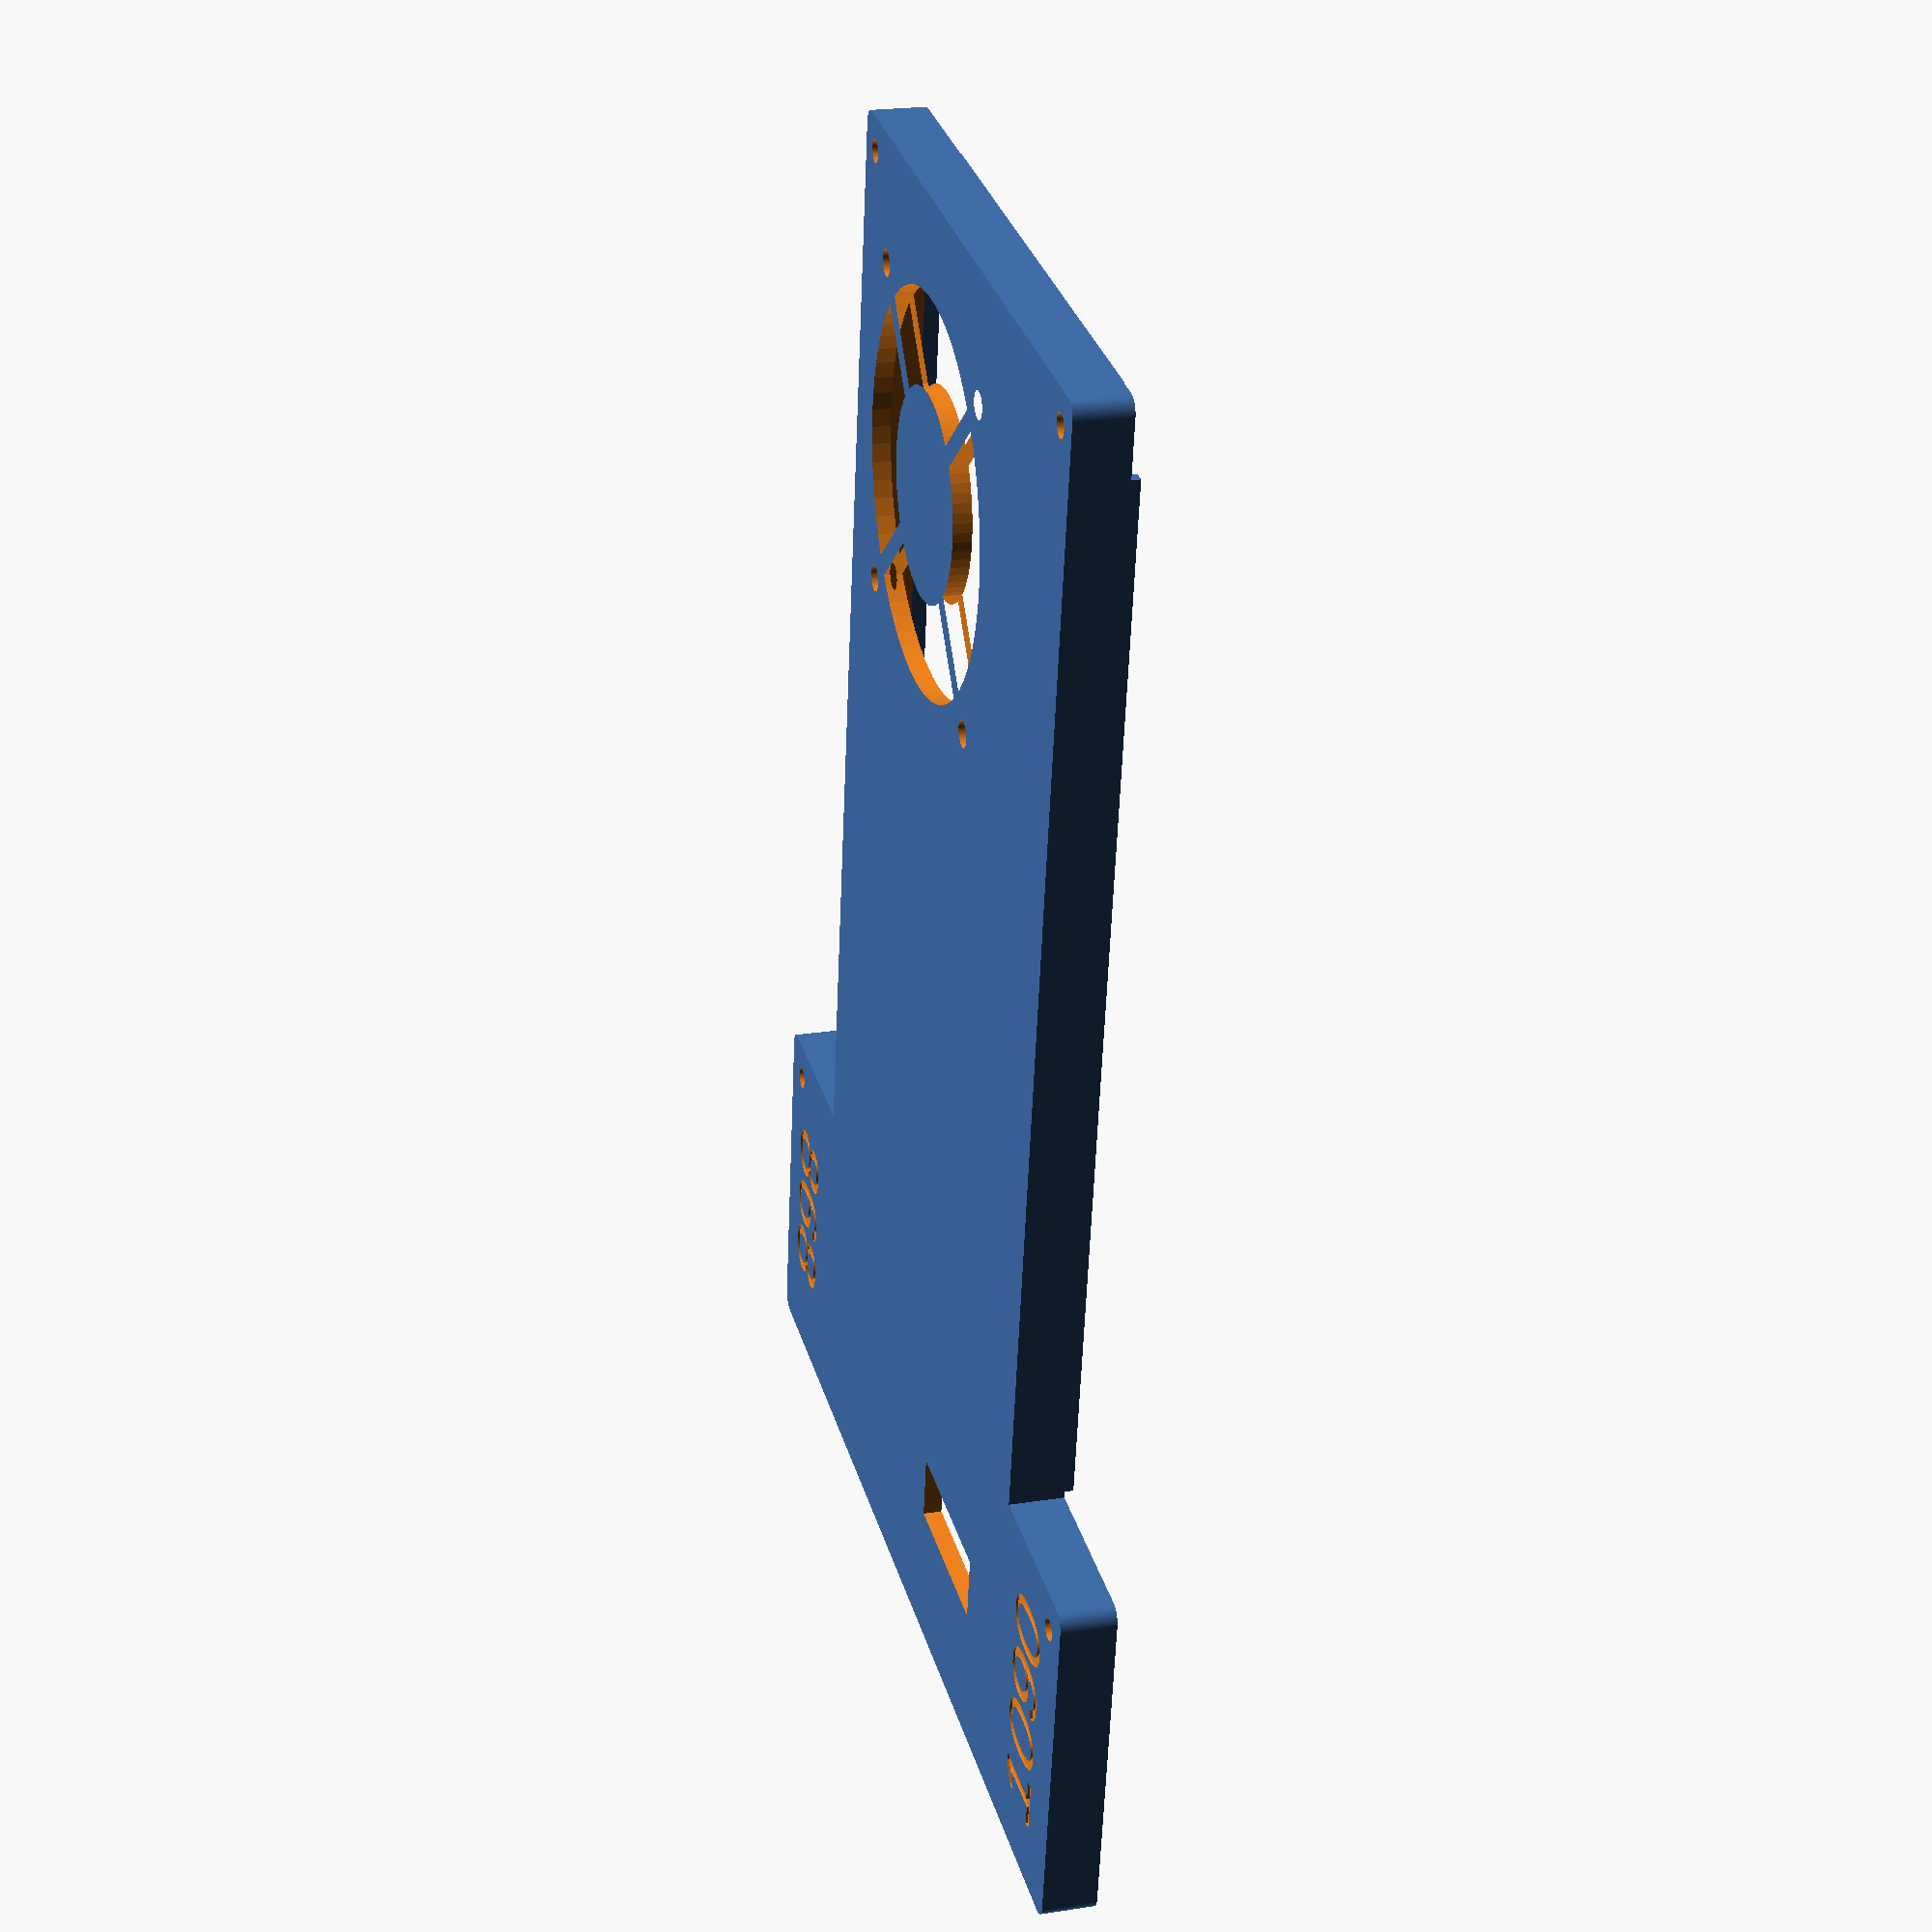
<openscad>
// HOW TO USE:
// Open this file in OpenScad to view or modify it. Hitting F5 will preview the file, F6 to render, then it can be exported.
// For viewing, you will want to uncomment one of these calls, depending on what you want to see

//case();
lid();
//view_side_by_side();
//view_assembled(gap=0.2);

// You can modify the parameters below to get your own custom, slightly modified case


POWER_CONNECTOR_HOLE_WIDTH = 12;
POWER_CONNECTOR_HOLE_HEIGHT = 8;

// wall and base/top thickness
WALL_THICKNESS = 1.8;

OUTSIDE_CORNER_RADIUS = 1.5;

// Use "40", "30" or "NONE" to decide which fan you want to include
FAN_TYPE="40";

// 0.3mm should work on most printers, but you might have small gaps between parts.
// If you have a good printer, go for 0.2 or even 0.15.
PRINTING_TOLERANCE_XY = 0.2; 

// Most printers are more precise in the Z direction
PRITING_TOLERANCE_Z = 0.15;

// This defines the resolution of the resulting meshe's round elements
$fn=70;


// dimensions of the rPI part
_case_main_width = 64 + 2 * WALL_THICKNESS;
_case_main_length = 108 + WALL_THICKNESS;
_case_height = 25;

// dimensions of the T-Beam part
// Important: these are INCLUDING 0.3mm tolerance on each size and 0.1mm in thickness
_tbeam_pcb_width = 100.13 + 2 * PRINTING_TOLERANCE_XY;
_tbeam_pcb_length = 32.89 + 2 * PRINTING_TOLERANCE_XY;
_tbeam_pcb_thickness = 1.7 + 2 * PRITING_TOLERANCE_Z;
_tbeam_corner_radius = 1.3;


// PCB size + walls + tolerance.
// We only use 1*WALL_THICKNESS here, because the base should not be able to fit the T-Beam inside.
// Instead, the T-Beam should rest on the base.
// The lid then uses thinner walls (WALL_THICKNESS/2) around the T-Beam to cover it
_case_wing_width = _tbeam_pcb_width + 1 * WALL_THICKNESS;
_case_wing_length = _tbeam_pcb_length + 1 * WALL_THICKNESS;







// DO NOT MODIFY

// how much the wing stands out on either side
_wing_part_width = (_case_wing_width - _case_main_width) / 2;
_case_total_length = _case_main_length + _case_wing_length;




module roundedcube(size, center=false, rx=0, ry=0, rz=0) {
    module centeredcube() {
        intersection() {
            
            // Extrude upwards for the z radius
            linear_extrude(size[2], center=true)
                offset(r=rz) square([size[0] - 2*rz, size[1] - 2*rz], center=true);
            
            // Extrude for the x radius
            rotate([90, 0, 90])
                linear_extrude(size[0], center=true) 
                    offset(r=rx) square([size[1] - 2*rx, size[2] - 2*rx], center=true);
            
            // Extrude for the y radius
            rotate([90, 0, 0])
                linear_extrude(size[1], center=true) 
                    offset(r=ry) square([size[0] - 2*ry, size[2] - 2*ry], center=true);        
        }
    }
    
    if (center) {
        centeredcube();
    } else {
        translate([size[0]/2, size[1]/2, size[2]/2]) centeredcube();
    }
}


// Helper module to create the basic T-like shape that we use. Used to construct case and lid
module base_case_shape(top_thickness, side_thickness, height) {
    difference() {
        union() {
            // slightly longer for flat corners at the joint to the wings
            roundedcube([_case_main_width, _case_main_length+2, height], rz=OUTSIDE_CORNER_RADIUS);
            translate([-_wing_part_width, _case_main_length])
                roundedcube([_case_wing_width, _case_wing_length, height], rz=OUTSIDE_CORNER_RADIUS);
        }
        
        // make main part hollow hollow
        translate([side_thickness, side_thickness, top_thickness]) {
            roundedcube([_case_main_width-2*side_thickness, _case_main_length + 2, height], rz=OUTSIDE_CORNER_RADIUS);
        }
        
        // make T-Beam part hollow
        translate([-_wing_part_width + side_thickness, _case_main_length + side_thickness, top_thickness]) {
            roundedcube([_case_wing_width - 2 * side_thickness, _case_wing_length - 2*side_thickness, height], rz=OUTSIDE_CORNER_RADIUS);

        }
       
    }
    
}

module base_case() {
    base_case_shape(WALL_THICKNESS, WALL_THICKNESS, _case_height);
}

module pi_screw_mount() {
    union() {
        fillet_radius = 1.2;
        // Creates a fillet around the base for more stability
        rotate_extrude() {
            translate([2.99, 0, 0])
            difference() {
                square(fillet_radius);
                translate([fillet_radius, fillet_radius]) circle(fillet_radius);
            }
        }
        cylinder(3, 3, 3);
    }
}

module pi_screw_mounts() {
    // PI screw hole distances are 58x49mm
    translate([-49/2, -58/2]) pi_screw_mount();
    translate([-49/2, 58/2]) pi_screw_mount();
    translate([49/2, 58/2]) pi_screw_mount();
    translate([49/2, -58/2]) pi_screw_mount();
}

module pi_screw_hole() {
    translate([0, 0, -1]) cylinder(4.01, 1.2, 1.2);
}

module pi_screw_holes() {
    translate([-49/2, -58/2]) pi_screw_hole();
    translate([-49/2, 58/2]) pi_screw_hole();
    translate([49/2, 58/2]) pi_screw_hole();
    translate([49/2, -58/2]) pi_screw_hole();
}


module power_connector_hole() {
    radius = WALL_THICKNESS / 2;
    translate([-WALL_THICKNESS - 0.01, -POWER_CONNECTOR_HOLE_WIDTH / 2, -POWER_CONNECTOR_HOLE_HEIGHT / 2])
        roundedcube([WALL_THICKNESS + 0.02, POWER_CONNECTOR_HOLE_WIDTH, POWER_CONNECTOR_HOLE_HEIGHT],
                     rx=1);
}


module sd_card_hole() {
    translate([-6, -WALL_THICKNESS/2 - 0.01, -5.01])
        roundedcube([12.01, WALL_THICKNESS + 1.0, 10.01], ry=1);
}


module sma_connector_hole() {
    translate([0, -0.01])
        rotate([0, 90, 90])
            cylinder(h=WALL_THICKNESS + 0.02, r=3.35);
}

module corner_screw_holder(rotation_deg, holeradius, holexoffset, holeyoffset, cornersize=6) {
    rotate([0, 0, rotation_deg]) {
        difference() {
            // corner notch
            linear_extrude(height=10) 
                polygon([[0,0], [cornersize,0], [0,cornersize]]);
            
            // screw hole
            // We leave a single layer (0.3mm) on the bottom, so that
            // 3d printer can do some bridging easily
            translate([holexoffset, holeyoffset, 0.3])
                cylinder(10.00, r=holeradius);
        }
    }
}

module vent_holes() {
    // The cooling vent holes that are used for air-intage/exhaust on the back side
    // double as SMA connector holes. They are aligned to where the SMA connector is located on T-Beams.
    // (center for T-Beam 0.7, off-center for T-Beam 1.0 and non-fixed via cable on newer revisions
    for (i = [0 : 11.2 : 32]) {
        translate([i, 0, 0]) sma_connector_hole();
        translate([-i, 0, 0]) sma_connector_hole();
    }
}

// MAIN MODULE TO BUILD THE CASE
module case() {
    // See here for exact dimensions of the pi:
    // https://www.raspiworld.com/images/other/drawings/Raspberry-Pi-1-2-3-Model-B.pdf
    // We use a bit of tolerance for the case (e.g. 0.5mm from the left side)
    intersection() {
        difference() {
            union() {
                base_case();
                // Create PI screw pillars
                translate([_case_main_width/2, 58/2 + WALL_THICKNESS + 4, WALL_THICKNESS])
                    pi_screw_mounts();
                
                // screw holders for the lid. 
                translate([WALL_THICKNESS, WALL_THICKNESS, _case_height - 10])
                    corner_screw_holder(0, 0.8, 1.4, 1.4);
                translate([_case_main_width-WALL_THICKNESS, WALL_THICKNESS, _case_height - 10])
                    corner_screw_holder(90, 0.8, 1.4, 1.4);
                
                
                // Note that the T-Beam screws are _not_ symmetric.
                // On the side where the GPS chip is, distance from from side is 2.36mm (to hole-center).
                // On the other side, it is 2.67mm Thistens to the longer sides is 2.59 all around
                // Additionally, add 0.3mm tolerance
                offset_gps_side = 2.36 + PRINTING_TOLERANCE_XY - WALL_THICKNESS / 2;
                offset_pin_side = 2.67 + PRINTING_TOLERANCE_XY - WALL_THICKNESS / 2;
                offset_other = 2.59 + PRINTING_TOLERANCE_XY - WALL_THICKNESS / 2;
                
                translate([-_wing_part_width+WALL_THICKNESS, _case_main_length+WALL_THICKNESS, _case_height - 10])
                    corner_screw_holder(0, 0.8, offset_gps_side, offset_other, cornersize=7.5);
                
                translate([_case_main_width + _wing_part_width - WALL_THICKNESS, _case_main_length+WALL_THICKNESS, _case_height - 10])
                    corner_screw_holder(90, 0.8, offset_pin_side, offset_other, cornersize=7.5);
            }
            // clear holes for PI screws
            translate([_case_main_width/2, 58/2 + WALL_THICKNESS + 4, WALL_THICKNESS])
                pi_screw_holes();
            

            // clear hole for power connector
            // left side: older PI have the power connector 10.6mm in, pi4 has 12.4mm. We use the average 11.5
            // -> 11.5 + 0.5 gap from the side
            // height: wall + pillar height + pcb height + socket height/2
            translate([_case_main_width, WALL_THICKNESS + 0.5 + 11.5, WALL_THICKNESS + 3 + 1.5 + 3.3/2])
                power_connector_hole();
            
            // clear hole for SD card slot
            translate([_case_main_width / 2, 0, 0])
                sd_card_hole();
            

            
            // The two SMA connectors
            translate([-8, _case_main_length, WALL_THICKNESS + 8])
                sma_connector_hole();
            translate([_case_main_width + 8, _case_main_length, WALL_THICKNESS + 8])
                sma_connector_hole();
            

            // Remove vent holes (double-SMA-connector-holes for T-Beam antenna)
            translate([_case_main_width / 2, _case_total_length - WALL_THICKNESS, _case_height - 6.8 + PRITING_TOLERANCE_Z])
                vent_holes();
        }
    }
}

module tbeam() {
    // Dimensions: see here. We leave 0.3mm gap on each side, so these numbers are a bit larger
    roundedcube([_tbeam_pcb_width, _tbeam_pcb_length, _tbeam_pcb_thickness], rz=_tbeam_corner_radius);
}

module lid_screw_hole() {
    translate([0, 0, -0.01]) cylinder(h=10, r=1.1);
}

module gps_antenna_hole() {
    square([16 + 2 * PRINTING_TOLERANCE_XY, 6 + 2 * PRINTING_TOLERANCE_XY]);
}

// 40mm fan: fan(holedist=32, outercircle=19, innercircle=10)
// 30mm fan: fan(holedist=24, outercircle=14, innercircle=9)
module fan(holedist=32, outercircle=19, innercircle=10) {
    holeoffset = holedist / 2;
    // Screw holes
    translate([-holeoffset, -holeoffset]) circle(1.3);
    translate([-holeoffset, holeoffset]) circle(1.3);
    translate([holeoffset, -holeoffset]) circle(1.3);
    translate([holeoffset, holeoffset]) circle(1.3);
    
    difference() {
        circle(outercircle);
        circle(innercircle);
        
        // Now remove a cross, so the guard in the middle has something it is attached to
        rotate(45) {
            square([2, 100], center = true);
            square([100, 2], center = true);
        }    
    }
}


// MAIN MODULE TO BUILD THE LID
module lid() {
    difference() {
        lid_height = WALL_THICKNESS + 1.5 + _tbeam_pcb_thickness;
        union() {
            
            // lid height will be thickness of the base + 1.5mm space for soldering joints on the T-Beam
            // + thickness of the PCB (incl. tolerances)
            
            base_case_shape(WALL_THICKNESS, WALL_THICKNESS + 1 + PRINTING_TOLERANCE_XY, lid_height);
            
            // lid guides so that the lid fits nicely on the base and gaps are not so visible
            // the +- 6 or 12 is to leave space for the screw holders in the main case
            tolerance = PRINTING_TOLERANCE_XY;
            
            // TODO: no idea why lid_height - 0.001 is needed. Otherwise the STL export will have the 
            // guides exported as seperate objects with 0 distance..
            translate([WALL_THICKNESS + tolerance, WALL_THICKNESS + tolerance + 6, lid_height - 0.001])
                cube([1.0, _case_main_length - WALL_THICKNESS - tolerance - 6 + WALL_THICKNESS/2, 1.5]);
            
            translate([_case_main_width - WALL_THICKNESS - tolerance - 1, WALL_THICKNESS + tolerance + 6, lid_height - 0.001])
                cube([1.0, _case_main_length - WALL_THICKNESS - tolerance - 6 + WALL_THICKNESS/2, 1.5]);
            
            translate([WALL_THICKNESS + tolerance + 6, WALL_THICKNESS + tolerance, lid_height - 0.001])
                cube([_case_main_width - 2 * WALL_THICKNESS - 2 * tolerance - 12, 1.0, 1.5]);
        }
        
        translate([-_wing_part_width + WALL_THICKNESS/2, _case_main_length + WALL_THICKNESS/2, lid_height - _tbeam_pcb_thickness + 0.001])
            tbeam();
        
        // This cube will make sure there is a bit of space for the solder-joints of the SMA connector on the older T-Beams.
        // They are quite large...
        translate([_case_main_width / 2 - 17.5, _case_total_length - WALL_THICKNESS/2 - 5 , WALL_THICKNESS])
            cube([35, 5, 2]);
        
        // screw holes
        translate([WALL_THICKNESS + 1.4, WALL_THICKNESS + 1.4])
            lid_screw_hole(); 
        translate([_case_main_width - WALL_THICKNESS - 1.4, WALL_THICKNESS + 1.4])
            lid_screw_hole(); 
        
        // Note that the T-Beam screws are _not_ symmetric.
        // On the side where the GPS chip is, distance from from side is 2.36mm (to hole-center).
        // On the other side, it is 2.67mm Thistens to the longer sides is 2.59 all around
        // Additionally, add 0.3mm tolerance
        translate([-_wing_part_width + WALL_THICKNESS / 2 + PRINTING_TOLERANCE_XY + 2.67,
                   _case_main_length + WALL_THICKNESS / 2 + 2.59 + PRINTING_TOLERANCE_XY])
            lid_screw_hole();
        translate([_case_main_width + _wing_part_width - WALL_THICKNESS / 2 - PRINTING_TOLERANCE_XY - 2.36,
                   _case_main_length + WALL_THICKNESS / 2 + 2.56 + PRINTING_TOLERANCE_XY])
            lid_screw_hole(); 
        
        
        // Fan (40mm). TODO: add 30mm variant?
        if (FAN_TYPE == "40") {
            translate([8.5 + 16, 12 + 16, -0.01])
                linear_extrude(height=WALL_THICKNESS+0.05) fan();
        } else if (FAN_TYPE == "30") {
            translate([8.5 + 16, 12 + 16, -0.01])
                linear_extrude(height=WALL_THICKNESS+0.05) fan(holedist=24, outercircle=14, innercircle=9);
        }
            
        // GPS Antenna
        translate([40, _case_total_length-20, -0.01])
            linear_extrude(height=WALL_THICKNESS + 0.05) gps_antenna_hole();
        
        // 868 and 1090 text
        translate([-_wing_part_width+8, _case_main_length + _case_wing_length / 2, -0.1]) 
            linear_extrude(height=0.3) rotate(90) scale([1, -1, 1]) text("868", valign="center", halign="center", size=8);
        
        translate([_case_main_width+8, _case_main_length + _case_wing_length / 2, -0.1]) 
            linear_extrude(height=0.3) rotate(270) scale([1, -1, 1]) text("1090", valign="center", halign="center", size=8);
    }
}


module view_side_by_side() {
    case();
    translate([-_wing_part_width - 1, _case_total_length]) rotate(180) lid();
}

module view_assembled(gap=0.1) {
    // Intersection helps to visualize if we actually have the lid and case intersect (i.e. error)
    //intersection() {
        case();
        translate([_case_main_width, 0, _case_height + gap + 4.9]) rotate([180, 0, 180]) lid();
    //}
}



</openscad>
<views>
elev=338.3 azim=170.7 roll=254.7 proj=p view=solid
</views>
